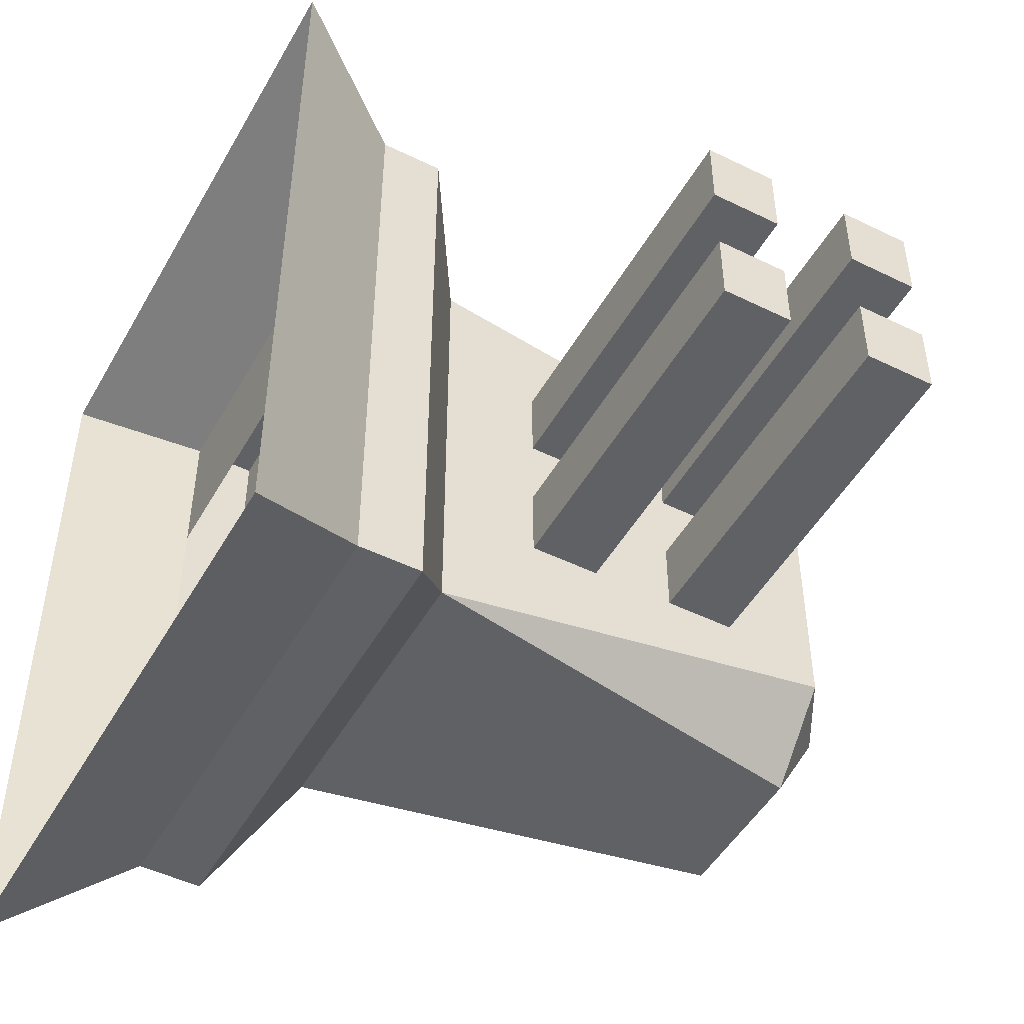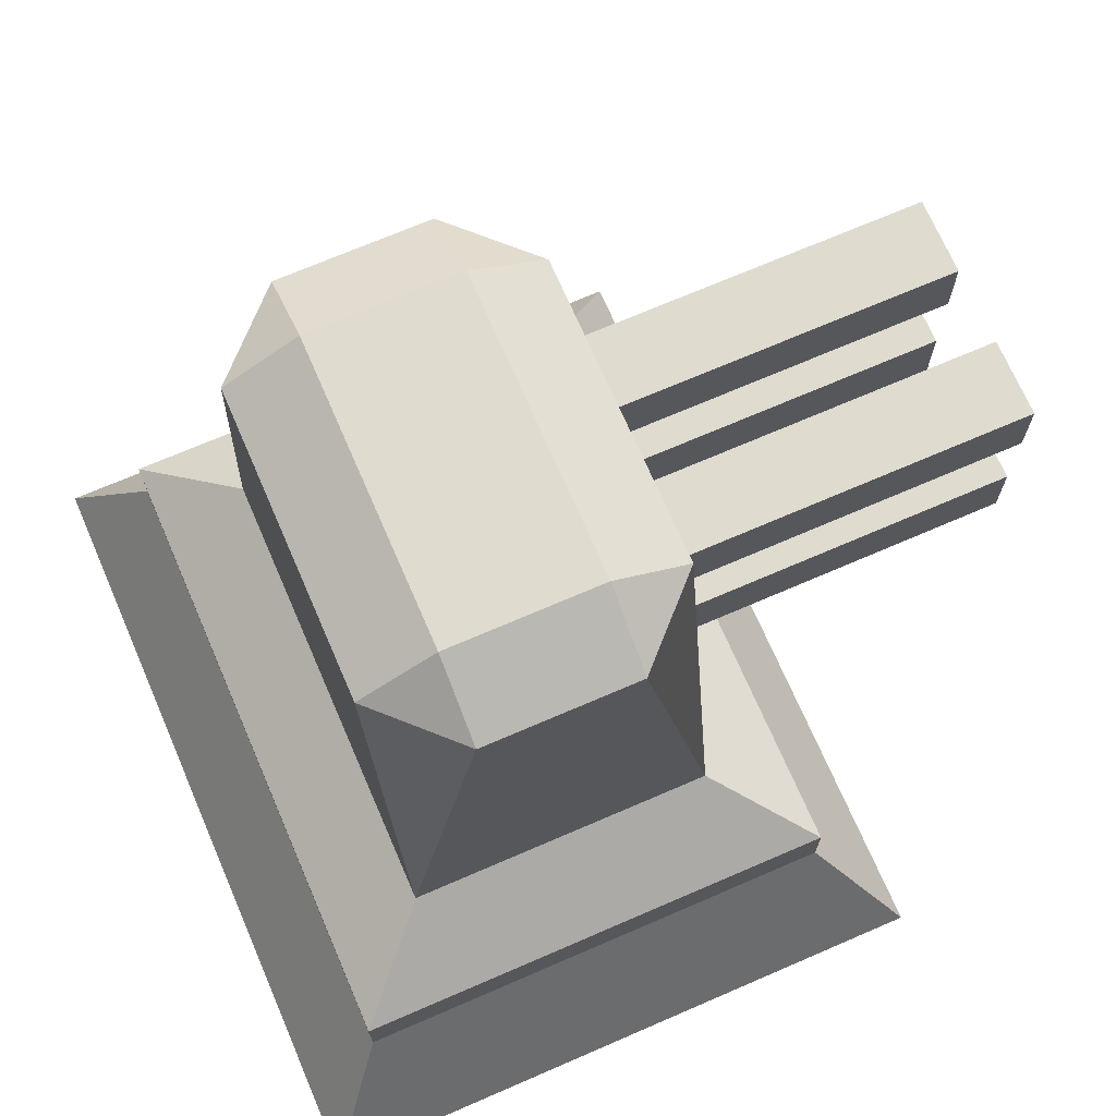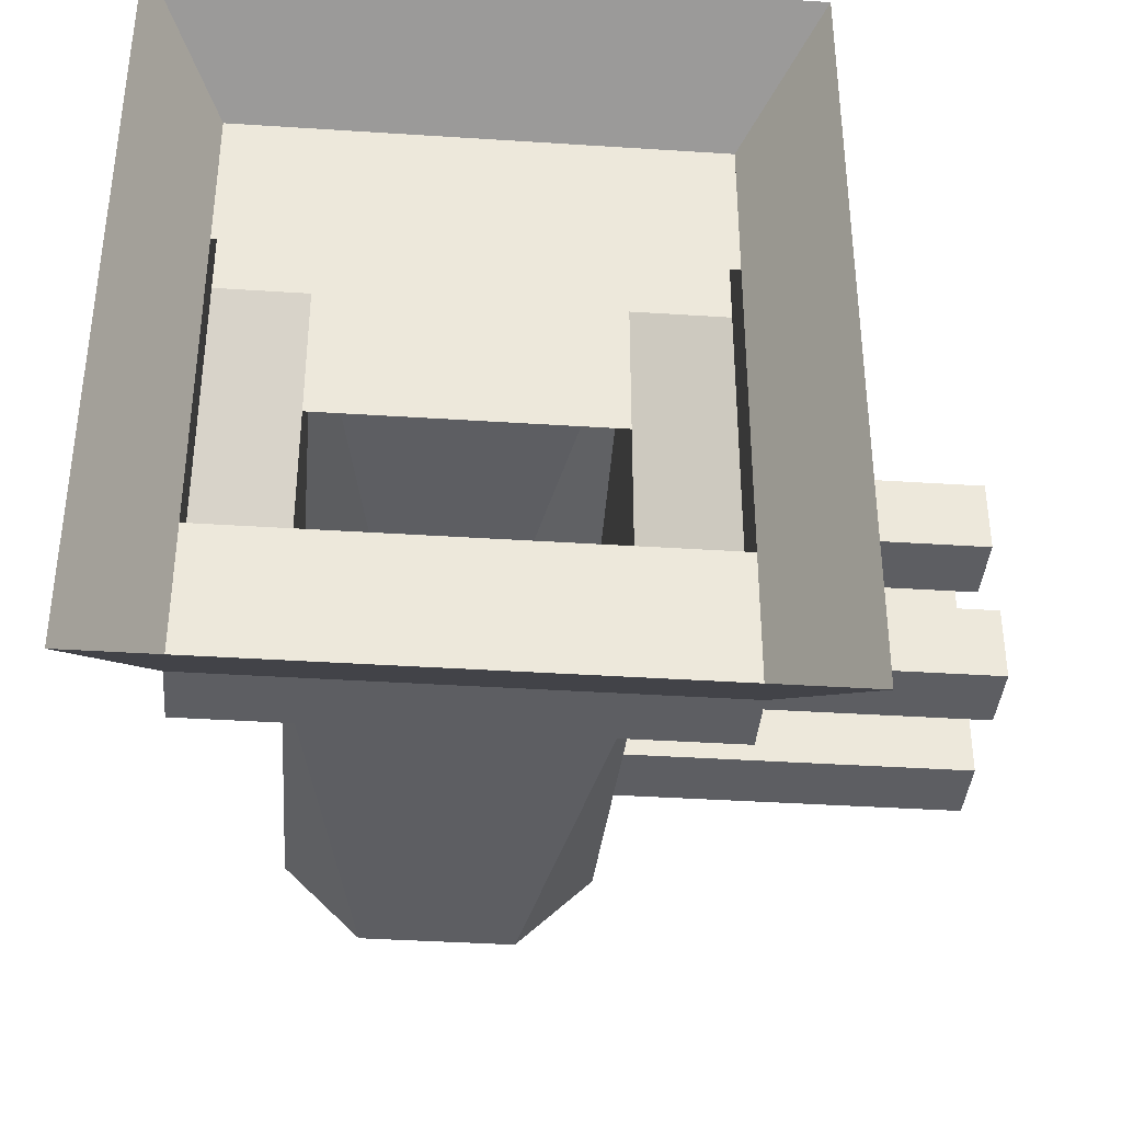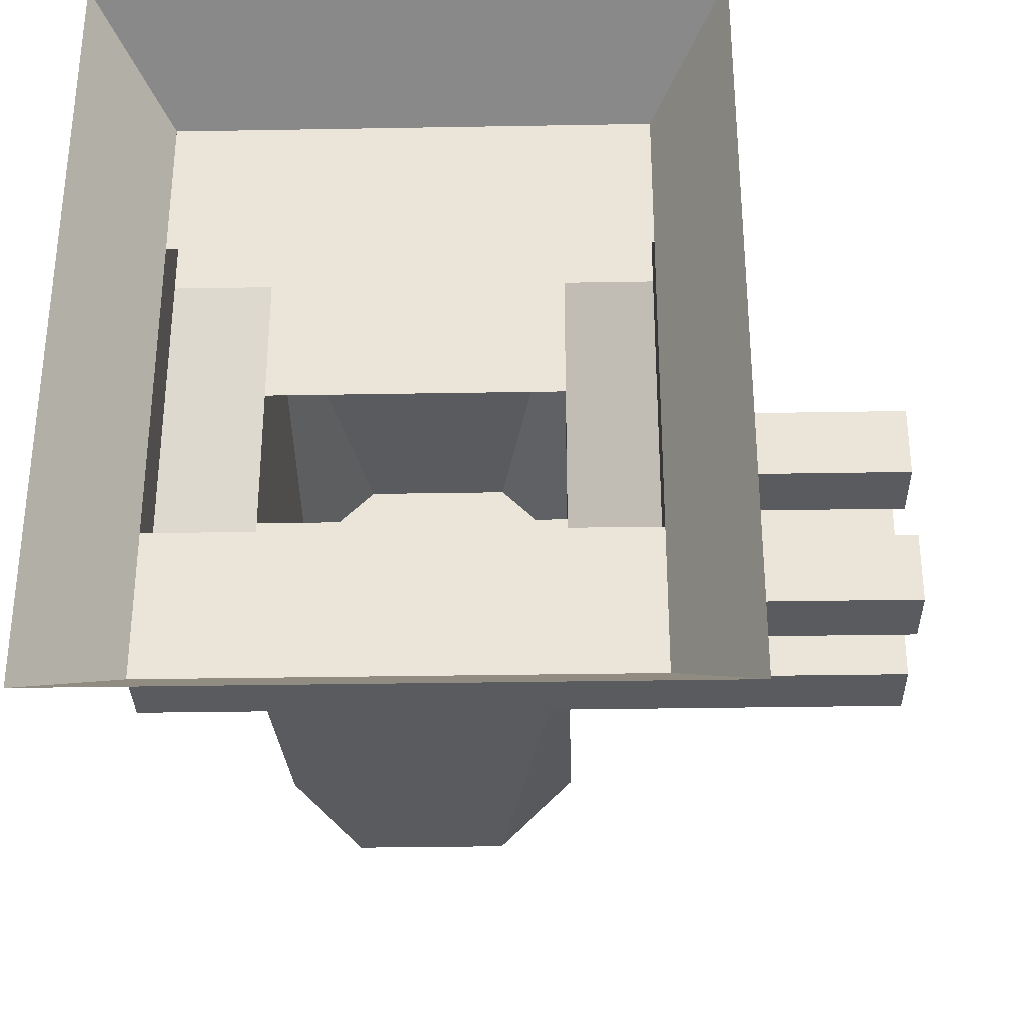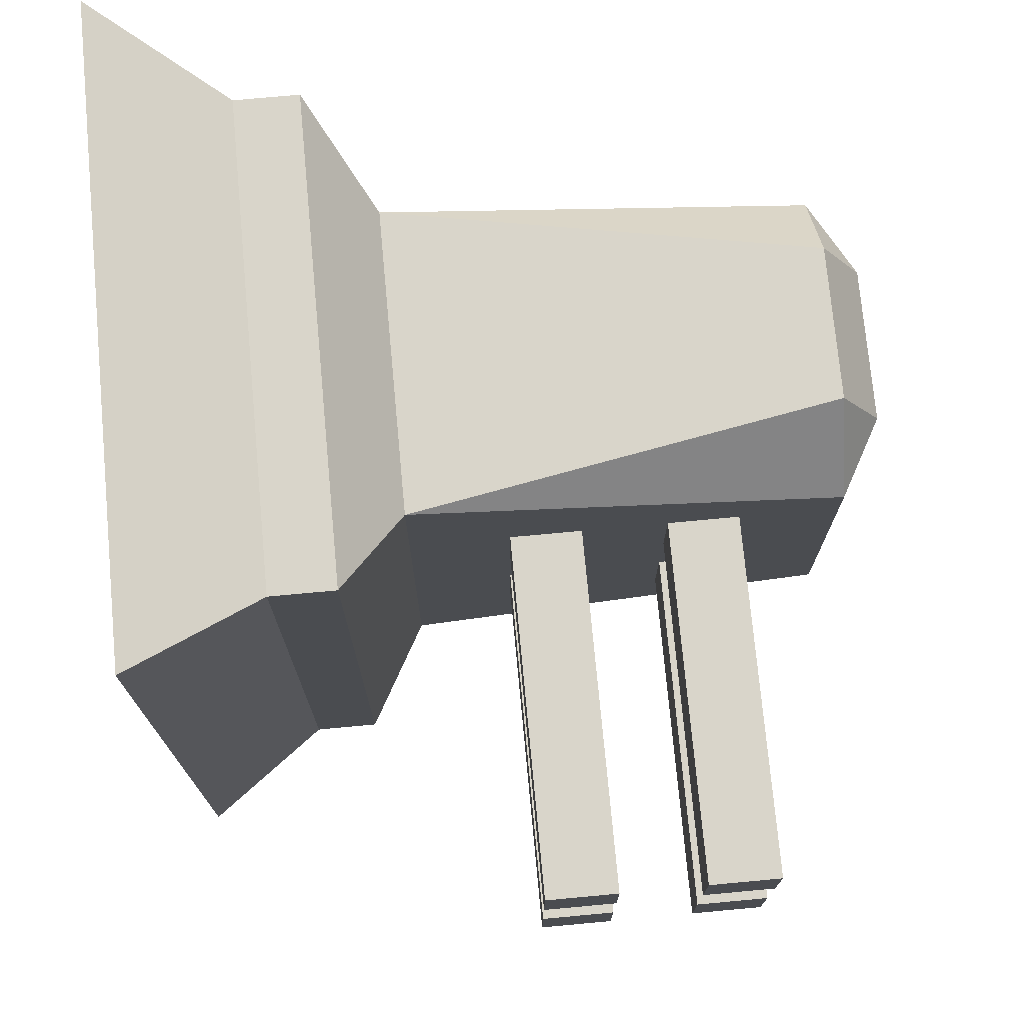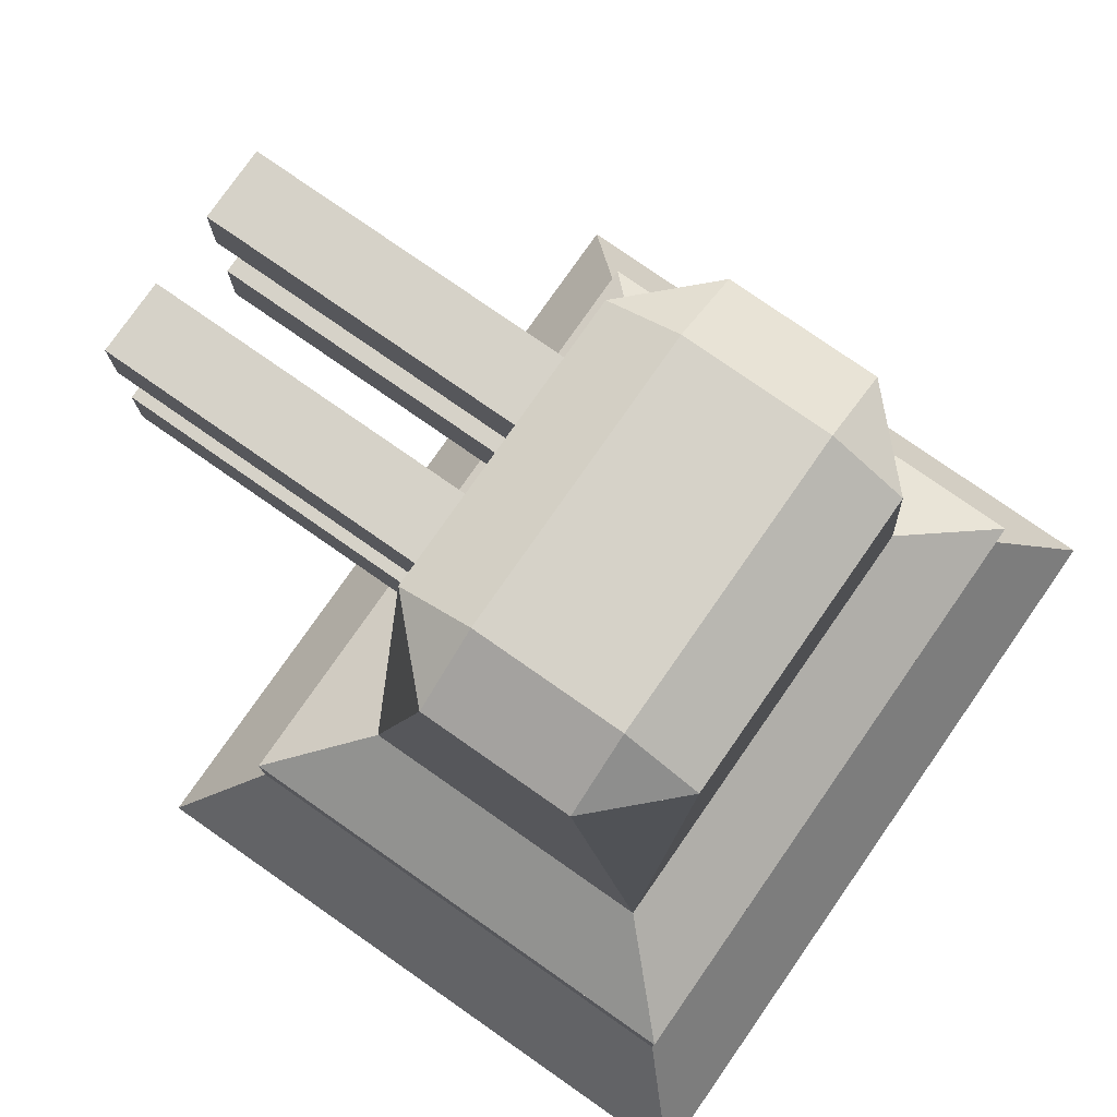
<metadata>
{"format":"obj","ext":"obj","renderer":"f3d","projection":"perspective","resolution":1024,"background":"white","views":[{"elev":-48.7,"azim":61.4,"up":"+Z"},{"elev":70.5,"azim":-23.4,"up":"+Y"},{"elev":-38.4,"azim":-4.7,"up":"+Z"},{"elev":-32.3,"azim":1.4,"up":"+Z"},{"elev":74.4,"azim":84.7,"up":"+Z"},{"elev":77.8,"azim":-145.1,"up":"+Y"}]}
</metadata>
<code>
g Mesh1 Model
v 860 500 -598
v 560 0 -298
v 3060 0 -298
v 2760 500 -598
f 1 2 3 4
v 860 500 -1198
v 860 500 -2498
v 860 500 -3098
v 560 0 -3398
f 1 5 6 7 8 2
v 860 750 -1198
v 860 750 -2498
v 860 750 -3098
v 860 750 -598
f 9 10 11 7 6 5 1 12
v 1210 1000 -948
v 1210 1000 -1548
v 1210 1000 -2148
v 1210 1000 -2748
f 10 9 12 13 14 15 16 11
v 2760 750 -598
v 2760 750 -1198
f 17 18 9 12
v 2410 1000 -2148
v 2410 1000 -1548
v 2410 1000 -948
v 2760 750 -2498
v 2760 750 -3098
v 2410 1000 -2748
f 19 20 21 17 18 22 23 24
v 2410 1389 -1688
f 25 20 19
v 2410 1389 -1398
f 26 20 25
f 26 21 20
v 2410 2667 -1248
f 21 26 27
v 2410 2278 -1398
f 27 26 28
v 2410 2000 -1398
f 28 26 29
v 2410 1667 -1398
f 30 29 26
v 2410 2000 -1698
f 29 30 31
v 2410 1667 -1698
f 31 30 32
v 3810 1667 -1398
v 3810 1667 -1698
f 32 30 33 34
v 2410 1417 -1698
f 26 25 35 32 30
v 2410 1389 -1698
v 3810 1389 -1698
v 3810 1389 -1398
f 26 25 36 37 38
f 36 35 25
f 35 32 34 37 36
f 35 19 32
f 36 19 35
f 25 19 36
v 2410 1389 -1998
f 32 19 39
v 2410 1389 -2008
f 39 19 40
v 2410 1389 -2298
f 40 19 41
f 41 19 24
f 16 15 19 24
v 1210 2667 -1248
v 1210 2667 -1548
v 1210 2667 -1848
v 1210 2667 -2148
v 1210 2667 -2448
f 13 42 43 44 45 46 16 15 14
v 1510 2667 -948
f 13 47 42
v 2110 2667 -948
v 1810 2667 -948
f 13 21 48 49 47
f 17 21 13 12
f 21 20 14 13
f 17 12 1 4
v 2760 500 -1198
f 1 5 50 4
v 2760 500 -2498
v 3060 0 -3398
v 2760 500 -3098
f 51 50 4 3 52 53
f 22 18 17 4 50 51 53 23
f 53 51 6 7
f 8 7 53 52
f 7 11 23 53
f 11 16 24 23
v 1510 2667 -2748
v 1810 2667 -2748
v 2110 2667 -2748
f 24 16 54 55 56
f 16 46 54
v 1510 2667 -2148
v 1810 2667 -2148
f 46 45 57 58 55 54
v 1510 2833 -1248
v 1510 2833 -1848
v 1510 2833 -2448
f 46 45 44 43 42 59 60 61
f 44 57 45
v 1810 2667 -1848
f 44 62 58 57
v 1510 2667 -1548
v 1810 2667 -1548
f 63 64 62 44
f 64 63 43 42 47 49
f 44 43 63
f 59 42 47
v 2110 2833 -1248
f 65 59 47 49 48
v 2110 2833 -1848
v 2110 2833 -2448
f 61 60 59 65 66 67
v 2410 2667 -1548
v 2410 2667 -1848
v 2410 2667 -2148
v 2410 2667 -2448
f 67 66 65 27 68 69 70 71
f 65 48 27
v 2110 2667 -1548
f 27 68 72 64 49 48
f 28 68 27
v 2410 2278 -1688
f 68 28 73
v 2410 2278 -1698
v 3810 2278 -1398
v 3810 2278 -1698
f 74 73 28 75 76
v 2410 2250 -1698
f 74 73 77
f 69 73 74
f 68 73 69
f 69 72 68
f 69 62 64 72
v 2110 2667 -2148
f 78 58 62 69
f 58 78 70 71 56 55
f 69 70 78
v 2410 2278 -1998
f 69 79 70
v 2410 2000 -1998
f 79 69 80
f 69 39 80
f 32 39 69
f 69 74 32
f 31 32 74
f 74 77 31
v 3810 2000 -1698
f 77 74 76 81 31
v 3810 2000 -1398
f 75 82 81 76
f 28 29 82 75
f 31 77 73 28 29
f 29 31 81 82
v 2410 1667 -1998
f 83 80 39
v 2410 2000 -2298
f 80 83 84
v 2410 1667 -2298
f 84 83 85
v 3810 1667 -1998
v 3810 1667 -2298
f 85 83 86 87
v 2410 1417 -1998
f 83 88 40 41 85
v 3810 1389 -1998
f 88 39 89 86 83
f 39 40 88
v 3810 1389 -2298
f 39 40 41 90 89
f 41 85 87 90
f 41 24 85
f 85 24 71
f 24 56 71
f 67 71 56
f 55 54 61 67 56
f 61 54 46
v 2410 2278 -2298
f 71 91 85
f 70 91 71
v 2410 2278 -2008
f 70 92 91
f 70 79 92
v 3810 2278 -1998
v 3810 2278 -2298
f 91 92 79 93 94
v 2410 2250 -1998
f 91 92 95 80 84
f 79 95 92
v 3810 2000 -1998
f 95 80 96 93 79
f 79 80 95
v 3810 2000 -2298
f 80 84 97 96
f 84 91 94 97
f 84 85 91
f 93 96 97 94
f 90 87 86 89
f 83 39 88
f 21 27 48
f 11 10 22 23
f 37 34 33 38
f 30 26 38 33

</code>
